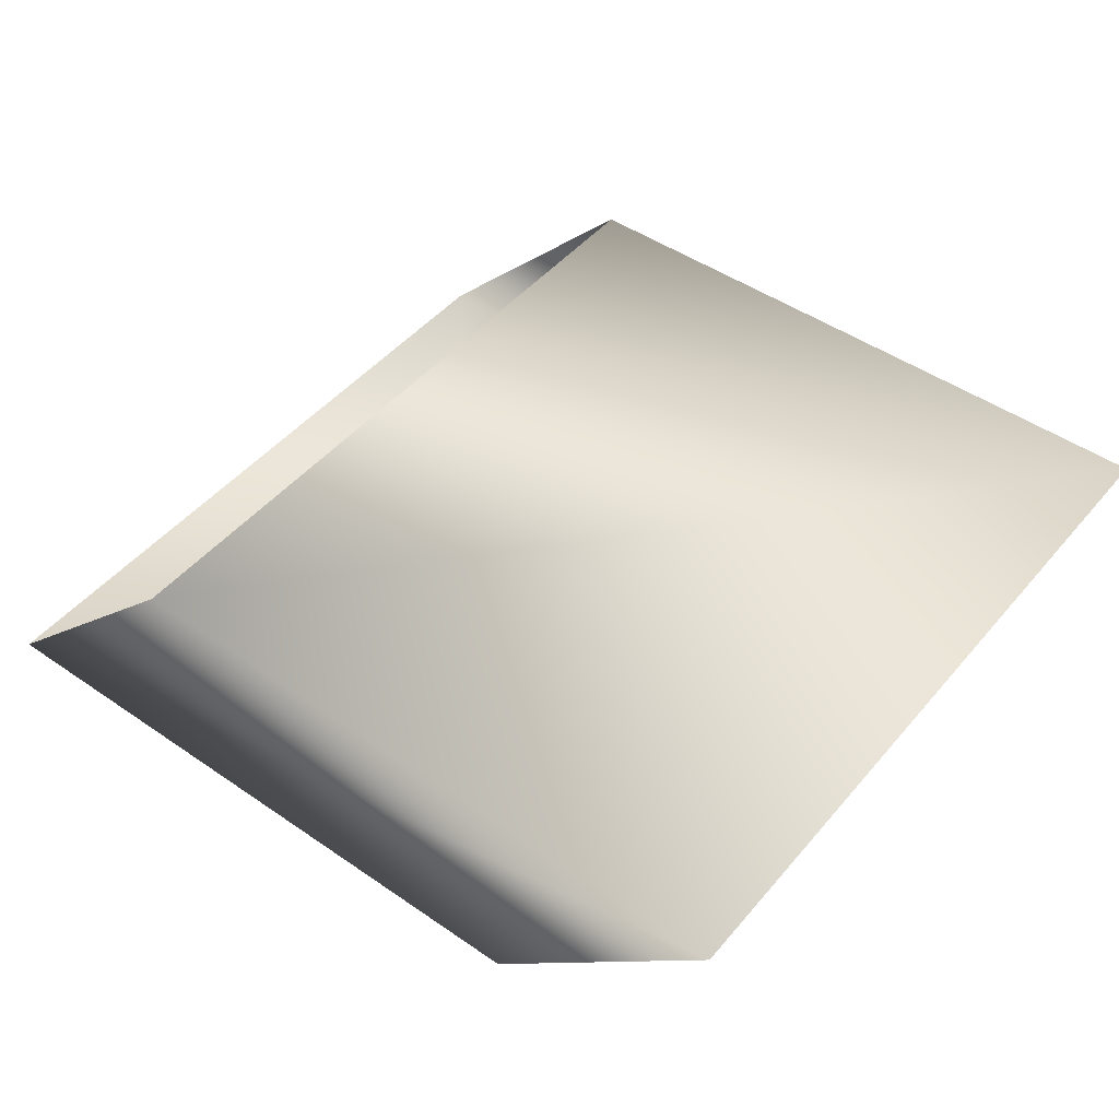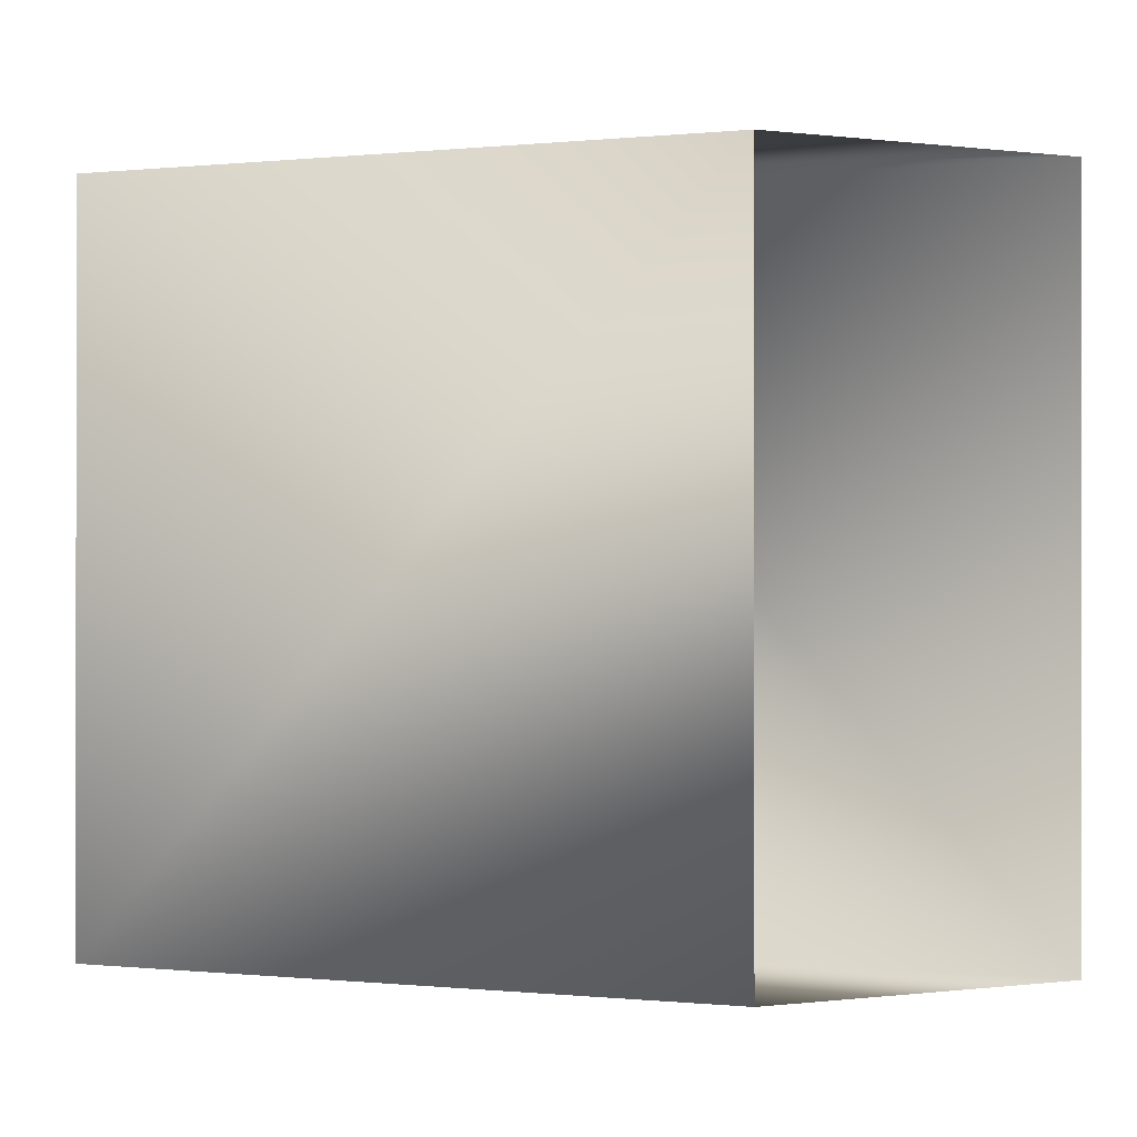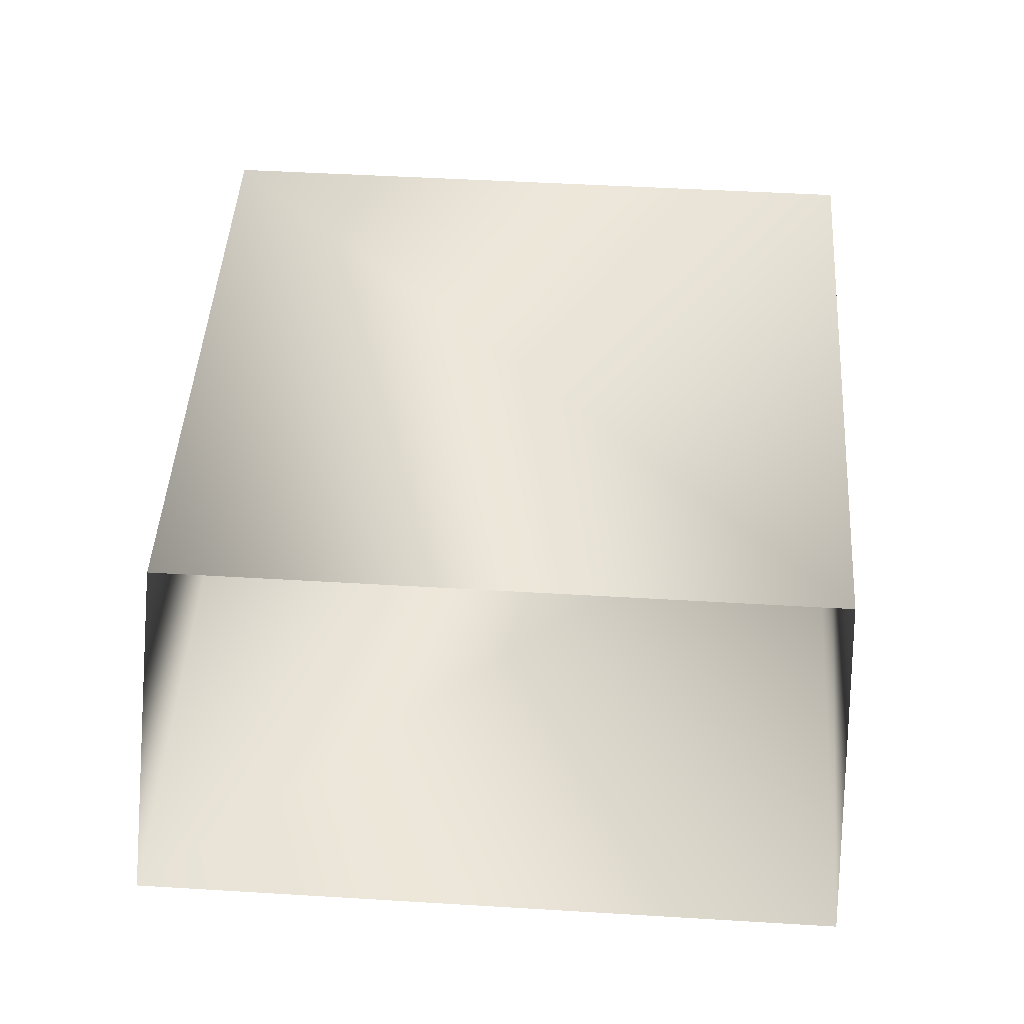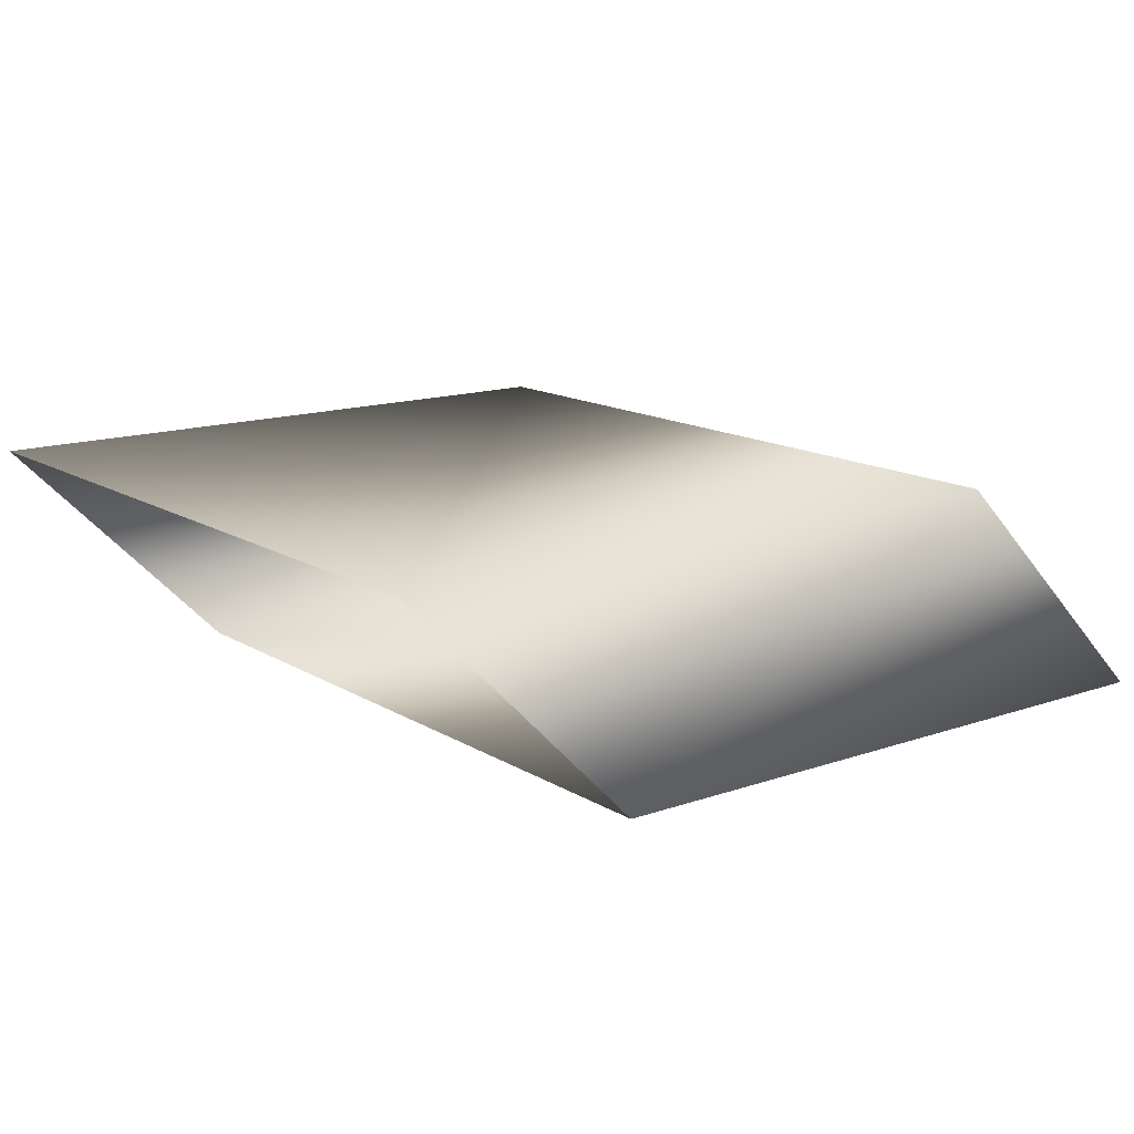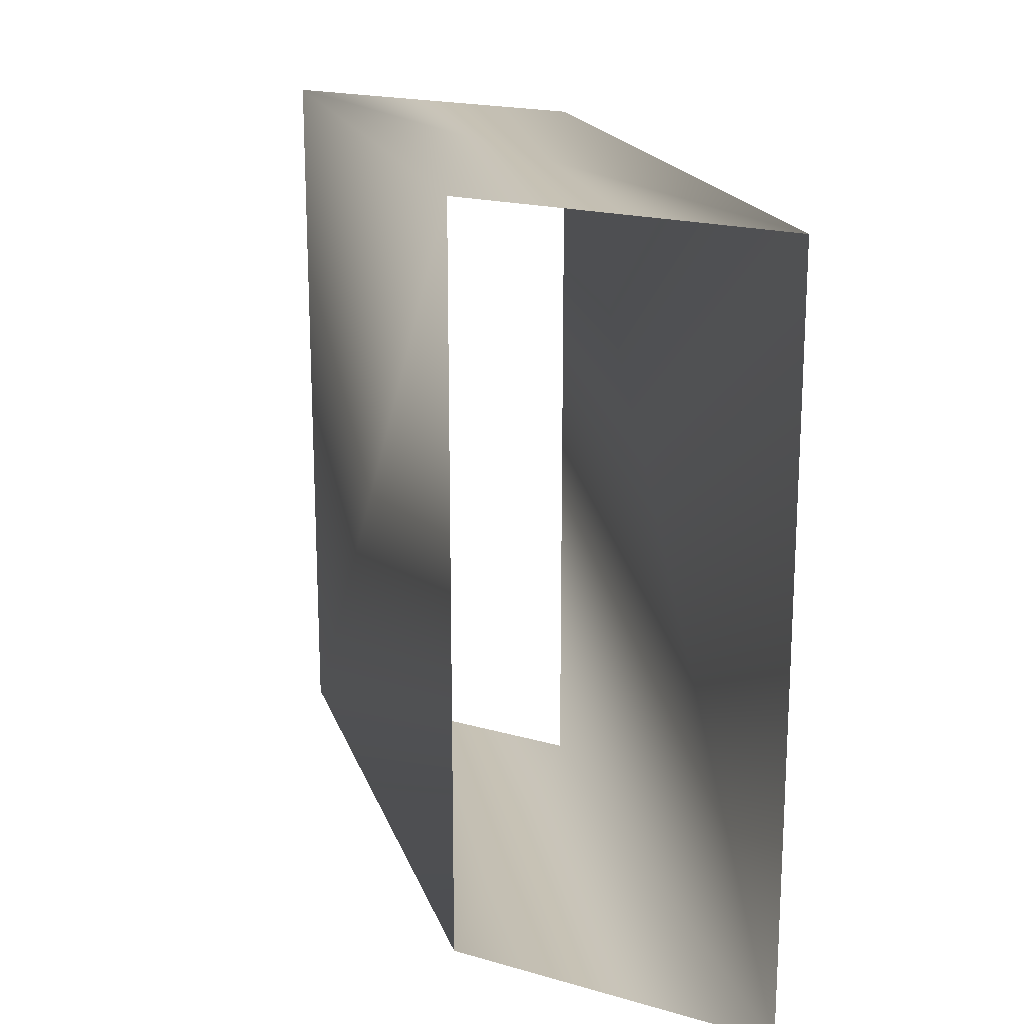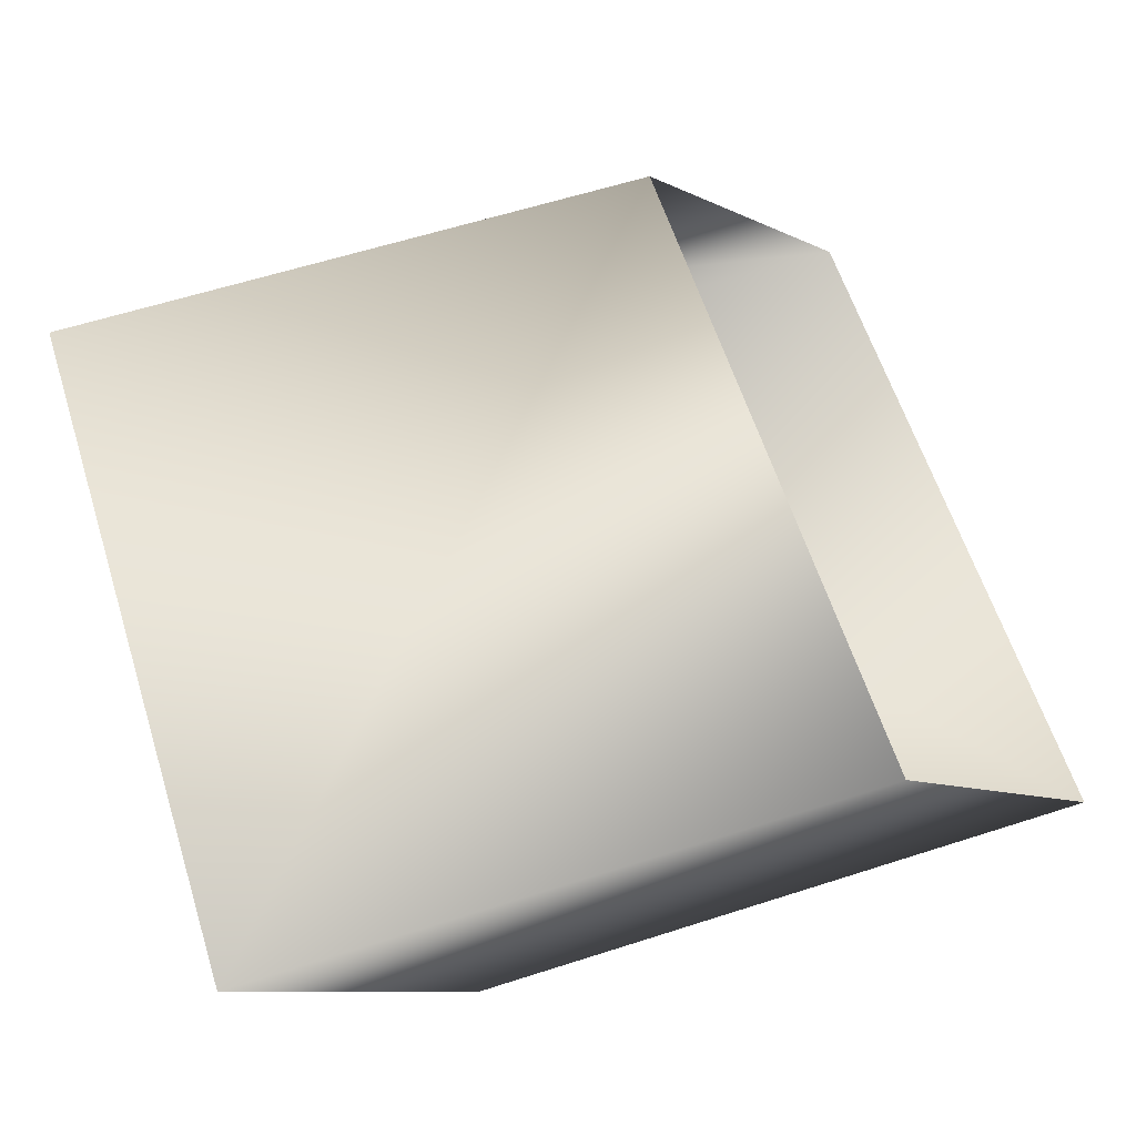
<metadata>
{"format":"obj","ext":"obj","renderer":"f3d","projection":"perspective","resolution":1024,"background":"white","views":[{"elev":47.4,"azim":-142.1,"up":"+Z"},{"elev":-0.1,"azim":-159.3,"up":"+Y"},{"elev":49.0,"azim":93.8,"up":"+Z"},{"elev":14.3,"azim":-37.4,"up":"+Z"},{"elev":18.8,"azim":-105.9,"up":"+Y"},{"elev":62.2,"azim":-17.9,"up":"+Z"}]}
</metadata>
<code>
v -5.192 13.46 61.64
v -0.9926 13.46 57.4
v -5.192 0.2709 61.64
v -0.9926 0.2709 57.4
v -16.97 13.46 61.64
v -12.77 13.46 57.4
v -16.97 0.2709 61.64
v -12.77 0.2709 57.4
f 5 1 2
f 5 2 6
f 7 3 1
f 7 1 5
f 8 4 3
f 8 3 7
f 6 2 4
f 6 4 8

</code>
